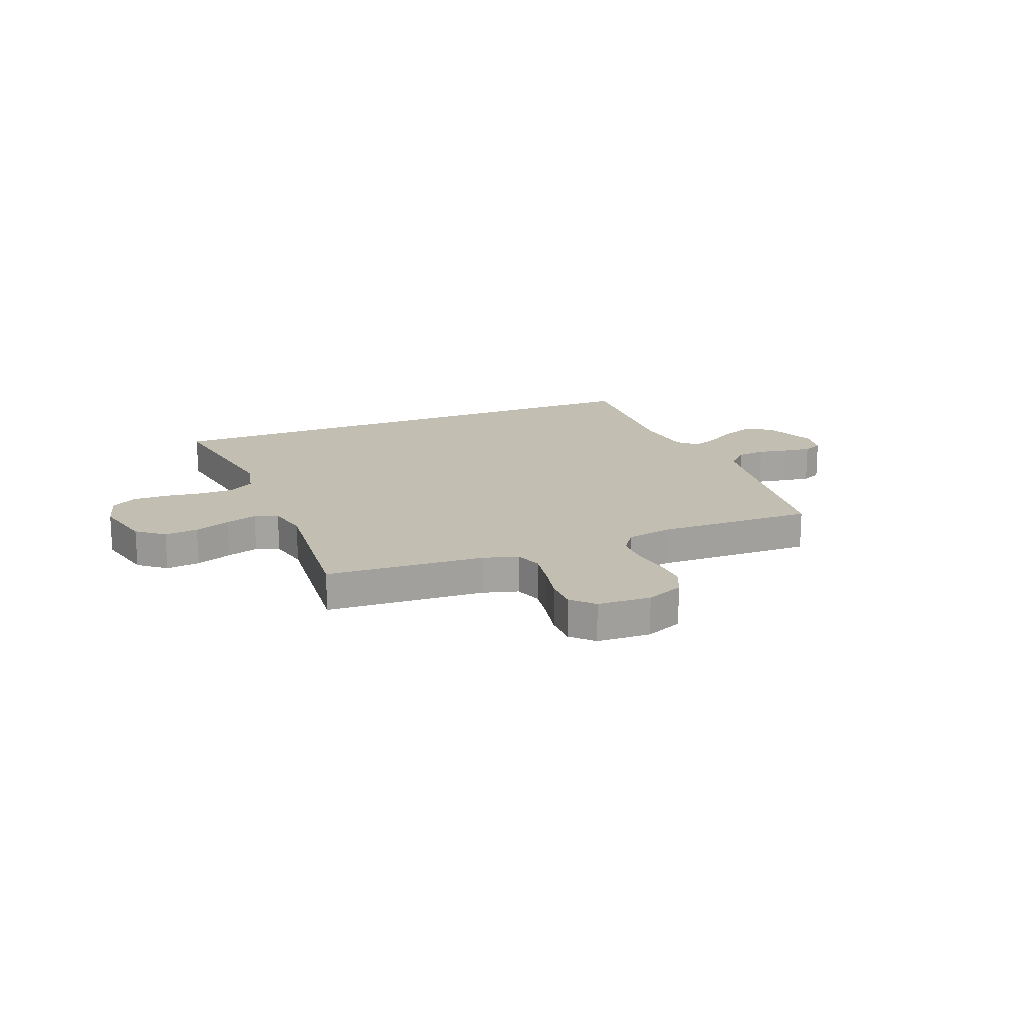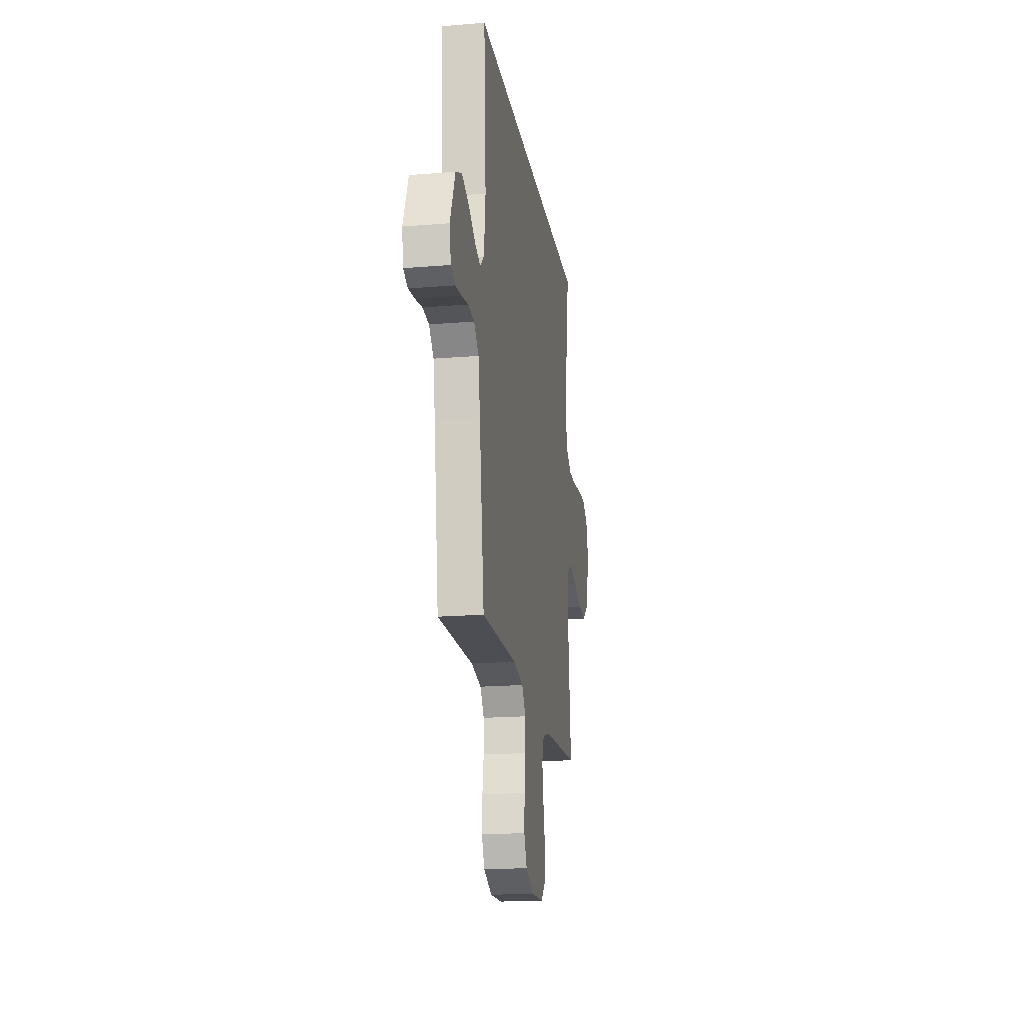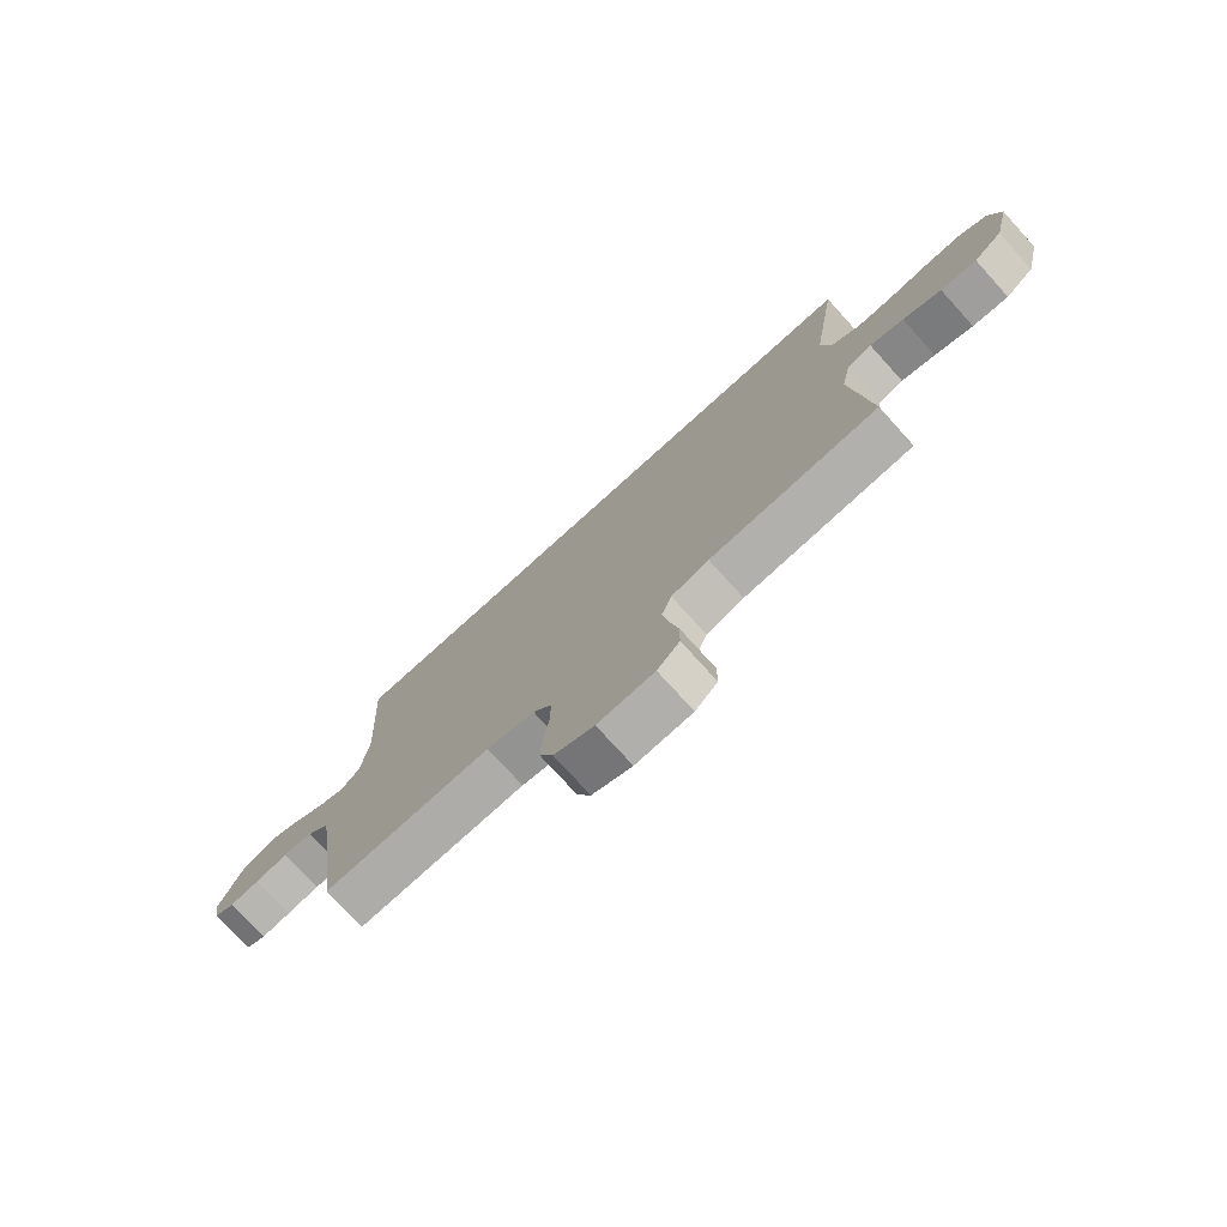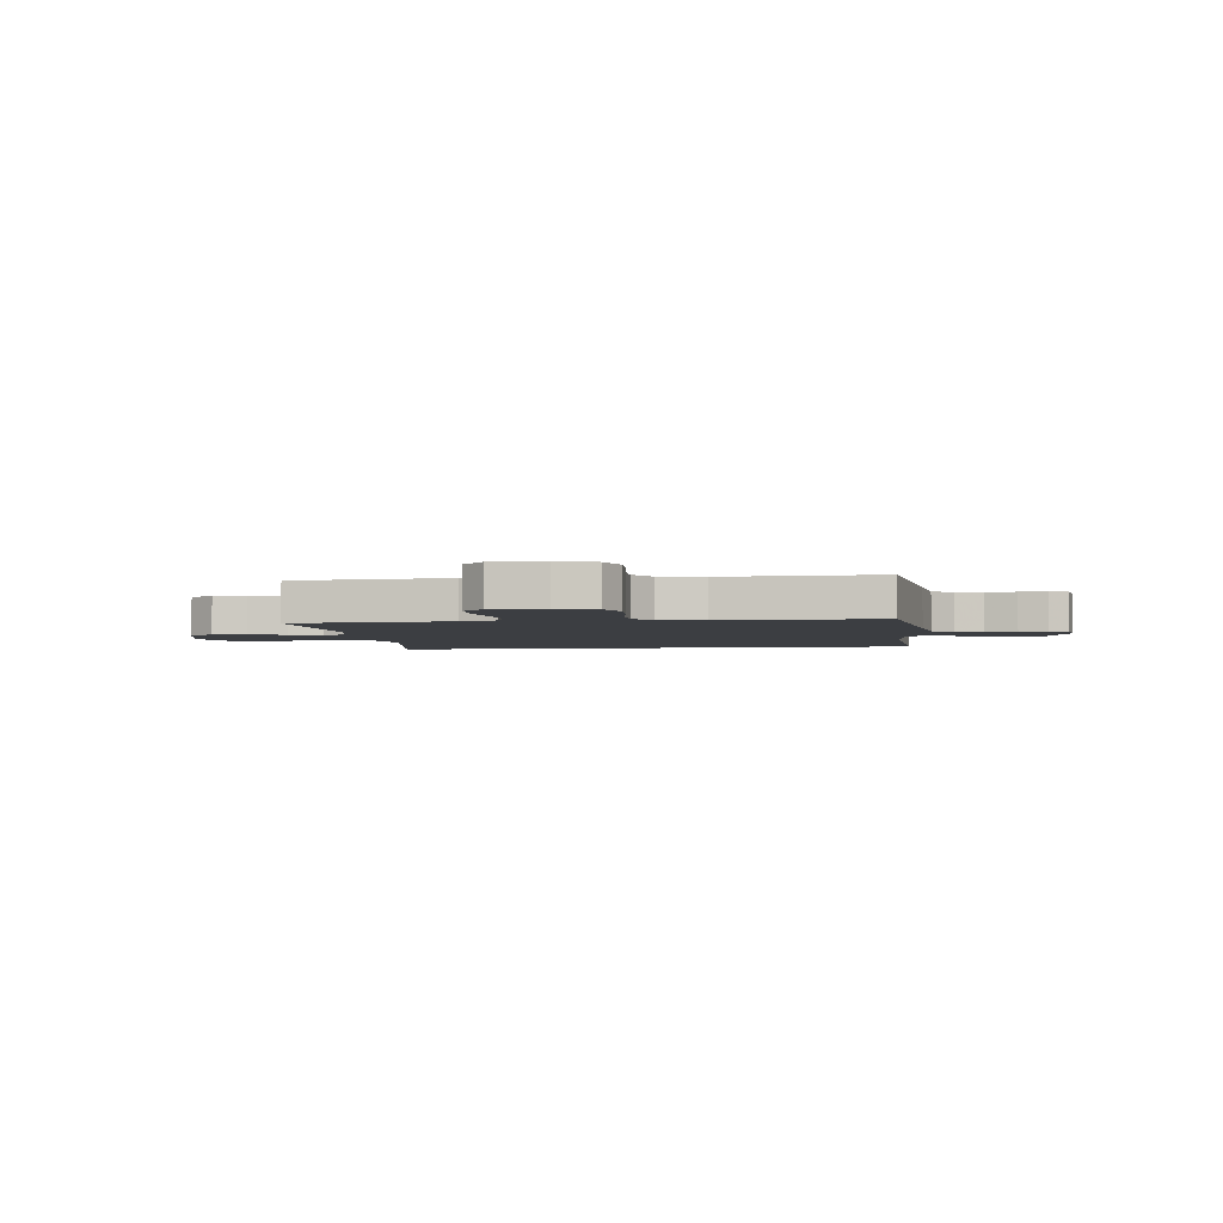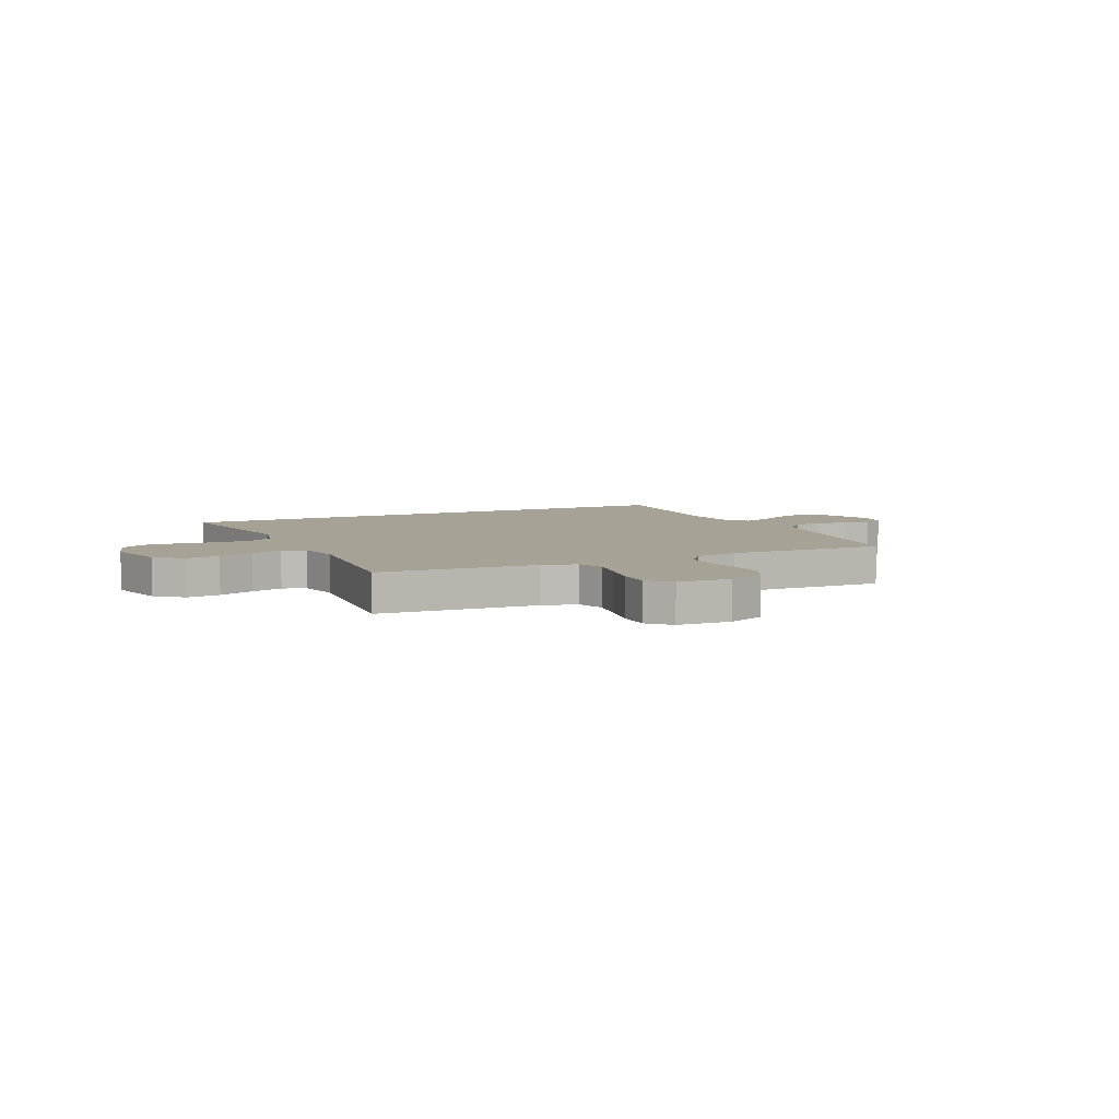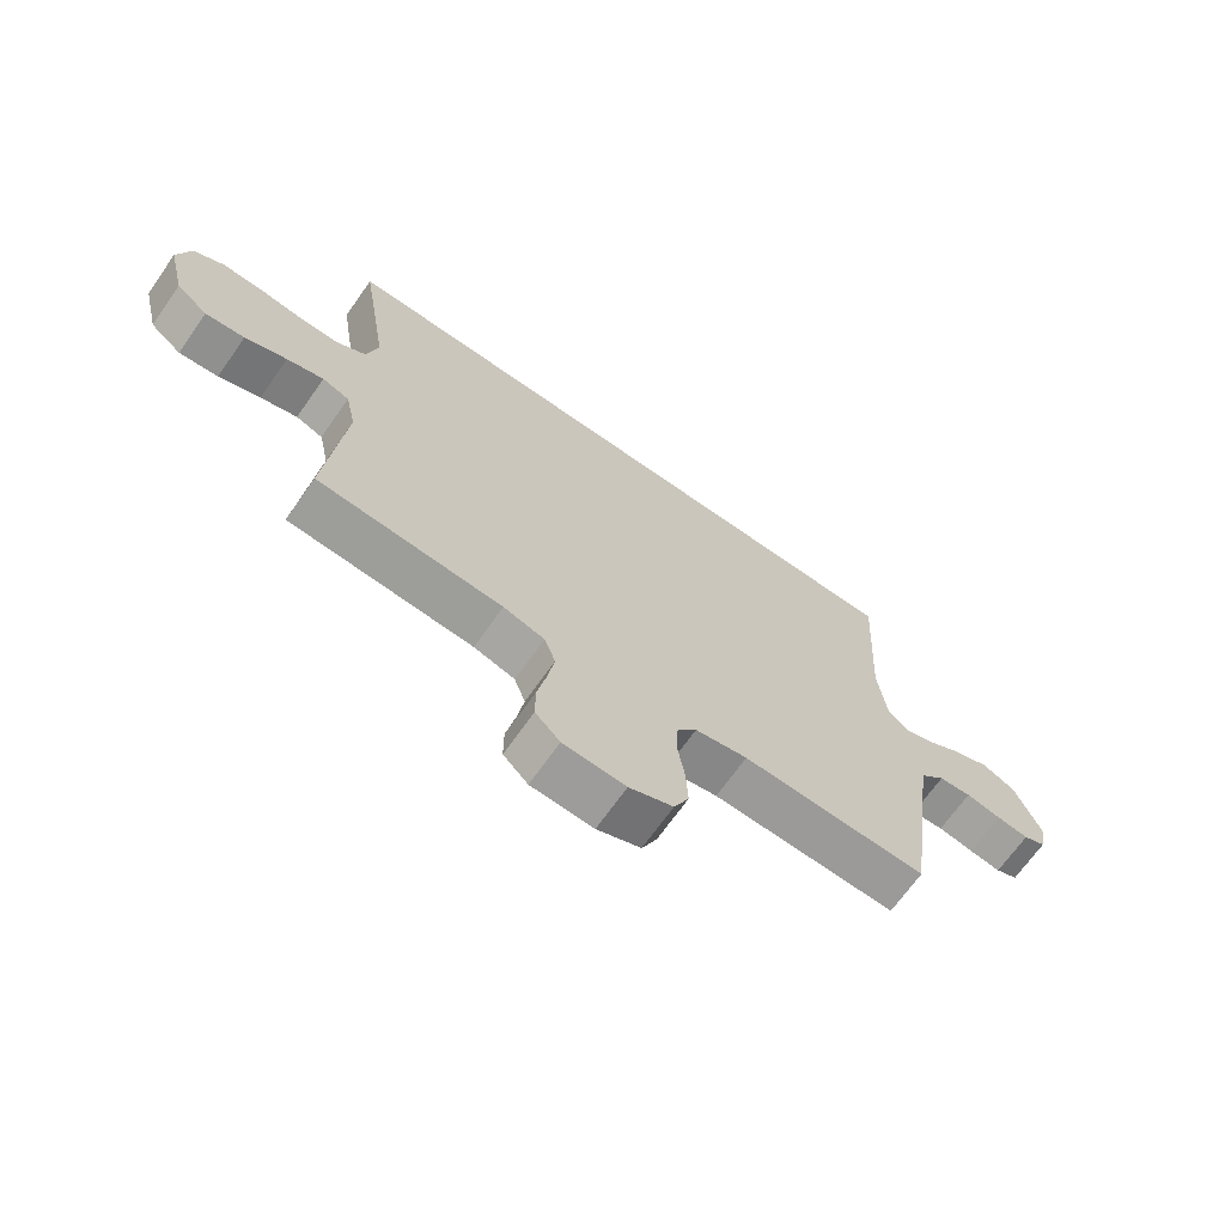
<metadata>
{"format":"obj","ext":"obj","renderer":"f3d","projection":"perspective","resolution":1024,"background":"white","views":[{"elev":17.4,"azim":158.2,"up":"+Y"},{"elev":-18.8,"azim":-81.1,"up":"+Z"},{"elev":-75.9,"azim":42.2,"up":"+Z"},{"elev":-3.4,"azim":-172.5,"up":"+Y"},{"elev":6.3,"azim":155.0,"up":"+Y"},{"elev":-68.7,"azim":144.8,"up":"+Z"}]}
</metadata>
<code>
v 0.511 0.07 0.5
v 0.464 0.07 0.2
v 0.482 0.07 0.122
v 0.53 0.07 0.092
v 0.595 0.07 0.091
v 0.667 0.07 0.101
v 0.733 0.07 0.102
v 0.782 0.07 0.074
v 0.803 0.07 0
v 0.775 0.07 -0.115
v 0.724 0.07 -0.156
v 0.66 0.07 -0.149
v 0.592 0.07 -0.123
v 0.532 0.07 -0.105
v 0.488 0.07 -0.121
v 0.471 0.07 -0.2
v 0.5 0.07 -0.5
v 0.2 0.07 -0.519
v 0.133 0.07 -0.538
v 0.115 0.07 -0.589
v 0.126 0.07 -0.656
v 0.141 0.07 -0.728
v 0.141 0.07 -0.791
v 0.101 0.07 -0.831
v 0 0.07 -0.836
v -0.071 0.07 -0.806
v -0.095 0.07 -0.753
v -0.092 0.07 -0.686
v -0.081 0.07 -0.617
v -0.082 0.07 -0.555
v -0.115 0.07 -0.51
v -0.2 0.07 -0.493
v -0.5 0.07 -0.5
v -0.541 0.07 -0.2
v -0.556 0.07 -0.104
v -0.596 0.07 -0.064
v -0.649 0.07 -0.059
v -0.707 0.07 -0.07
v -0.759 0.07 -0.077
v -0.795 0.07 -0.061
v -0.806 0.07 0
v -0.764 0.07 0.104
v -0.71 0.07 0.129
v -0.651 0.07 0.106
v -0.594 0.07 0.07
v -0.545 0.07 0.052
v -0.511 0.07 0.084
v -0.498 0.07 0.2
v -0.516 0.07 0.5
v 0.511 0 0.5
v 0.464 0 0.2
v 0.482 0 0.122
v 0.53 0 0.092
v 0.595 0 0.091
v 0.667 0 0.101
v 0.733 0 0.102
v 0.782 0 0.074
v 0.803 0 0
v 0.775 0 -0.115
v 0.724 0 -0.156
v 0.66 0 -0.149
v 0.592 0 -0.123
v 0.532 0 -0.105
v 0.488 0 -0.121
v 0.471 0 -0.2
v 0.5 0 -0.5
v 0.2 0 -0.519
v 0.133 0 -0.538
v 0.115 0 -0.589
v 0.126 0 -0.656
v 0.141 0 -0.728
v 0.141 0 -0.791
v 0.101 0 -0.831
v 0 0 -0.836
v -0.071 0 -0.806
v -0.095 0 -0.753
v -0.092 0 -0.686
v -0.081 0 -0.617
v -0.082 0 -0.555
v -0.115 0 -0.51
v -0.2 0 -0.493
v -0.5 0 -0.5
v -0.541 0 -0.2
v -0.556 0 -0.104
v -0.596 0 -0.064
v -0.649 0 -0.059
v -0.707 0 -0.07
v -0.759 0 -0.077
v -0.795 0 -0.061
v -0.806 0 0
v -0.764 0 0.104
v -0.71 0 0.129
v -0.651 0 0.106
v -0.594 0 0.07
v -0.545 0 0.052
v -0.511 0 0.084
v -0.498 0 0.2
v -0.516 0 0.5
f 48 49 1 2
f 47 48 2 3
f 46 47 3 4
f 42 43 44 45
f 42 45 46
f 41 42 46
f 37 38 39 40
f 37 40 41 46
f 32 33 34
f 31 32 34 35
f 26 27 28 29
f 26 29 30
f 25 26 30
f 24 25 30
f 21 22 23 24
f 20 21 24 30
f 19 20 30 31
f 16 17 18
f 15 16 18 19
f 10 11 12 13
f 10 13 14
f 9 10 14
f 8 9 14 15
f 5 6 7 8
f 4 5 8 15
f 36 37 46 4
f 19 31 35 36
f 4 15 19 36
f 51 50 98 97
f 52 51 97 96
f 53 52 96 95
f 94 93 92 91
f 95 94 91
f 95 91 90
f 89 88 87 86
f 95 90 89 86
f 83 82 81
f 84 83 81 80
f 78 77 76 75
f 79 78 75
f 79 75 74
f 79 74 73
f 73 72 71 70
f 79 73 70 69
f 80 79 69 68
f 67 66 65
f 68 67 65 64
f 62 61 60 59
f 63 62 59
f 63 59 58
f 64 63 58 57
f 57 56 55 54
f 64 57 54 53
f 53 95 86 85
f 85 84 80 68
f 85 68 64 53
f 1 50 51 2
f 2 51 52 3
f 3 52 53 4
f 4 53 54 5
f 5 54 55 6
f 6 55 56 7
f 7 56 57 8
f 8 57 58 9
f 9 58 59 10
f 10 59 60 11
f 11 60 61 12
f 12 61 62 13
f 13 62 63 14
f 14 63 64 15
f 15 64 65 16
f 16 65 66 17
f 17 66 67 18
f 18 67 68 19
f 19 68 69 20
f 20 69 70 21
f 21 70 71 22
f 22 71 72 23
f 23 72 73 24
f 24 73 74 25
f 25 74 75 26
f 26 75 76 27
f 27 76 77 28
f 28 77 78 29
f 29 78 79 30
f 30 79 80 31
f 31 80 81 32
f 32 81 82 33
f 33 82 83 34
f 34 83 84 35
f 35 84 85 36
f 36 85 86 37
f 37 86 87 38
f 38 87 88 39
f 39 88 89 40
f 40 89 90 41
f 41 90 91 42
f 42 91 92 43
f 43 92 93 44
f 44 93 94 45
f 45 94 95 46
f 46 95 96 47
f 47 96 97 48
f 48 97 98 49
f 49 98 50 1

</code>
